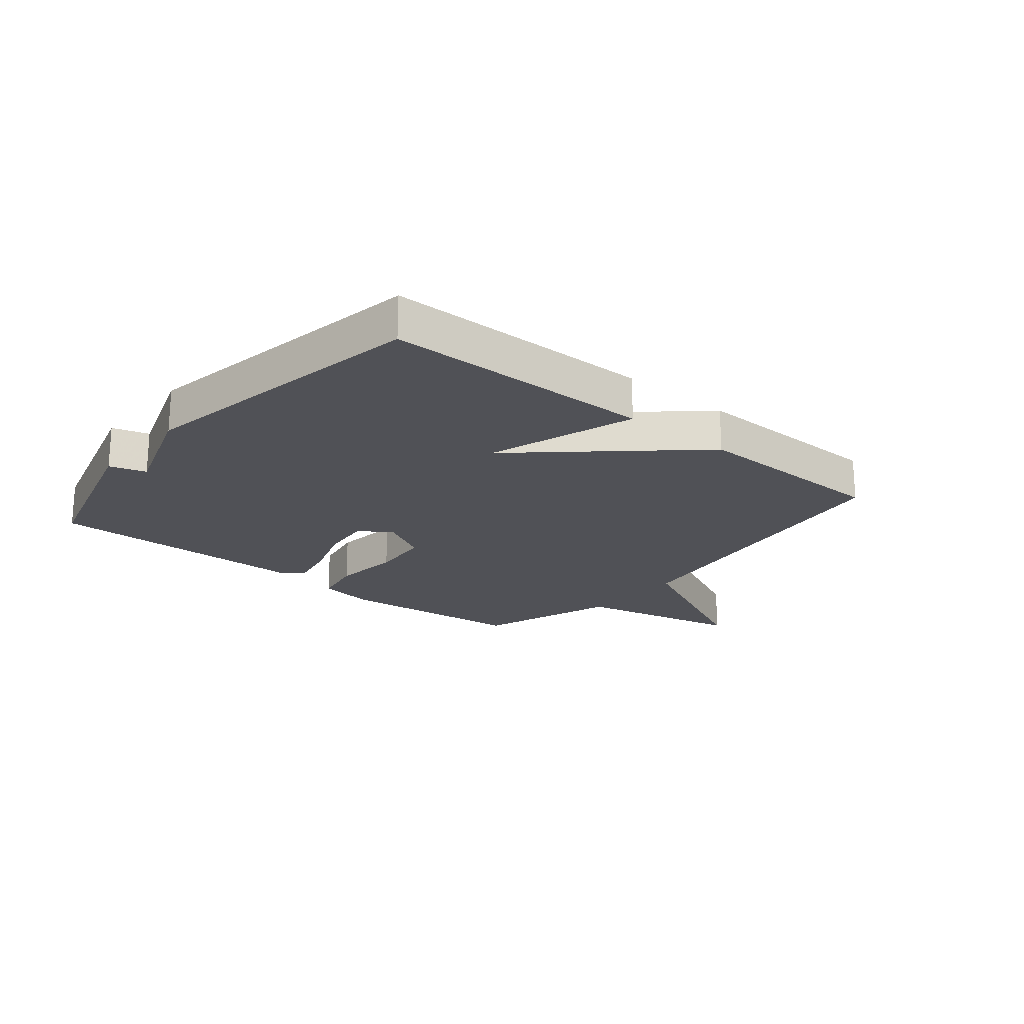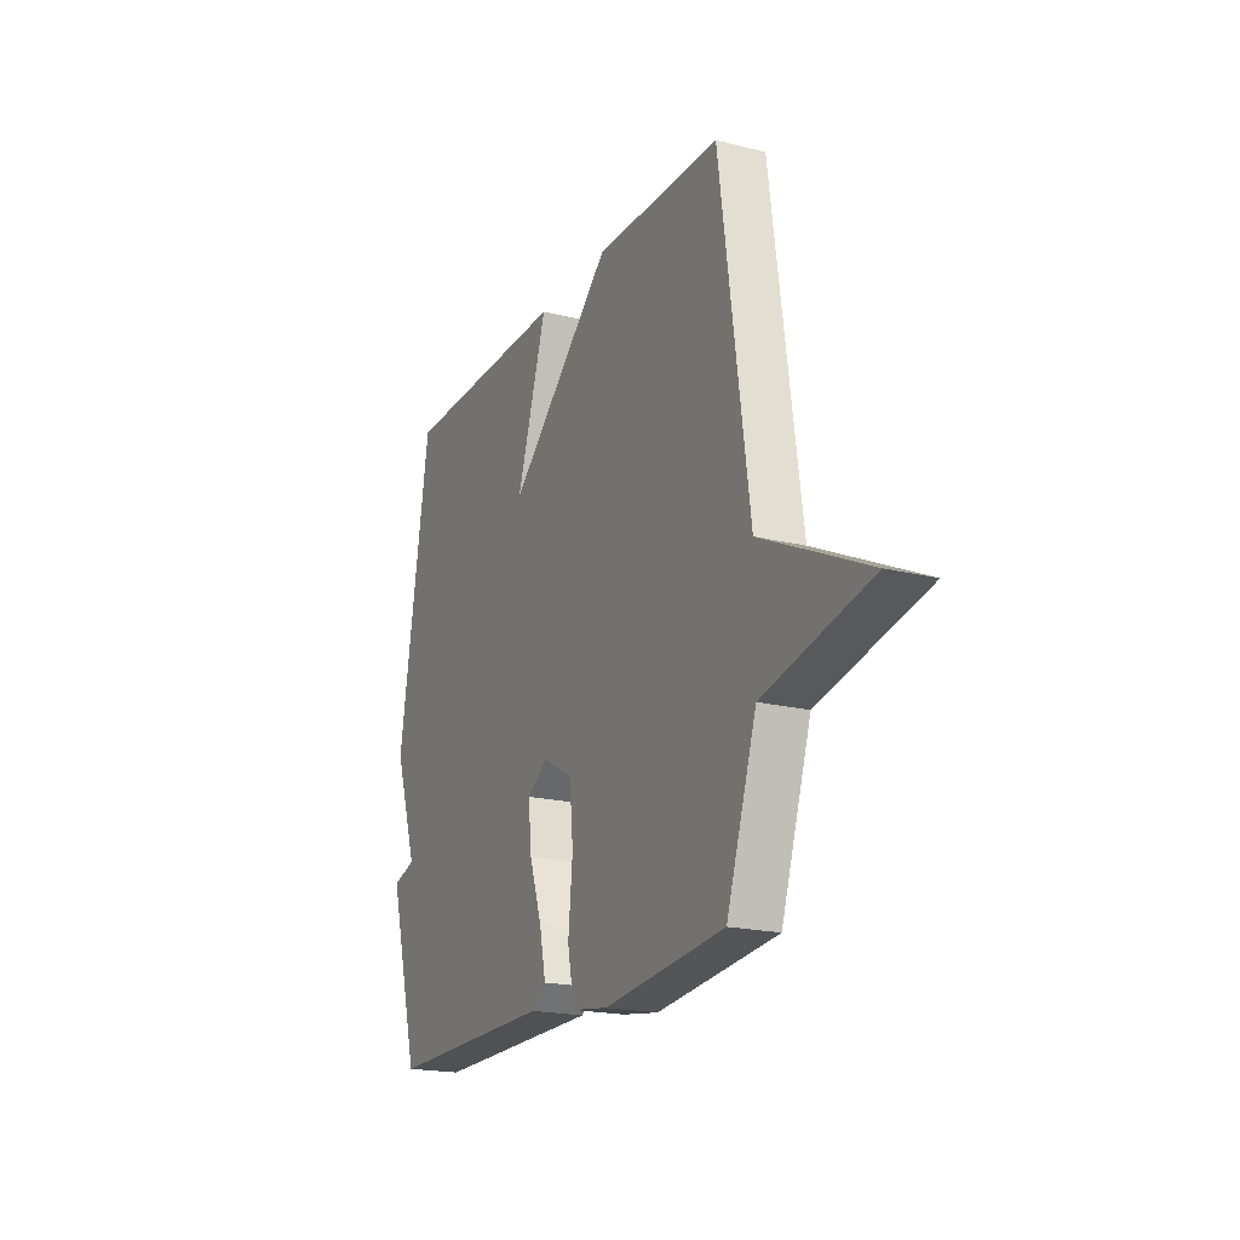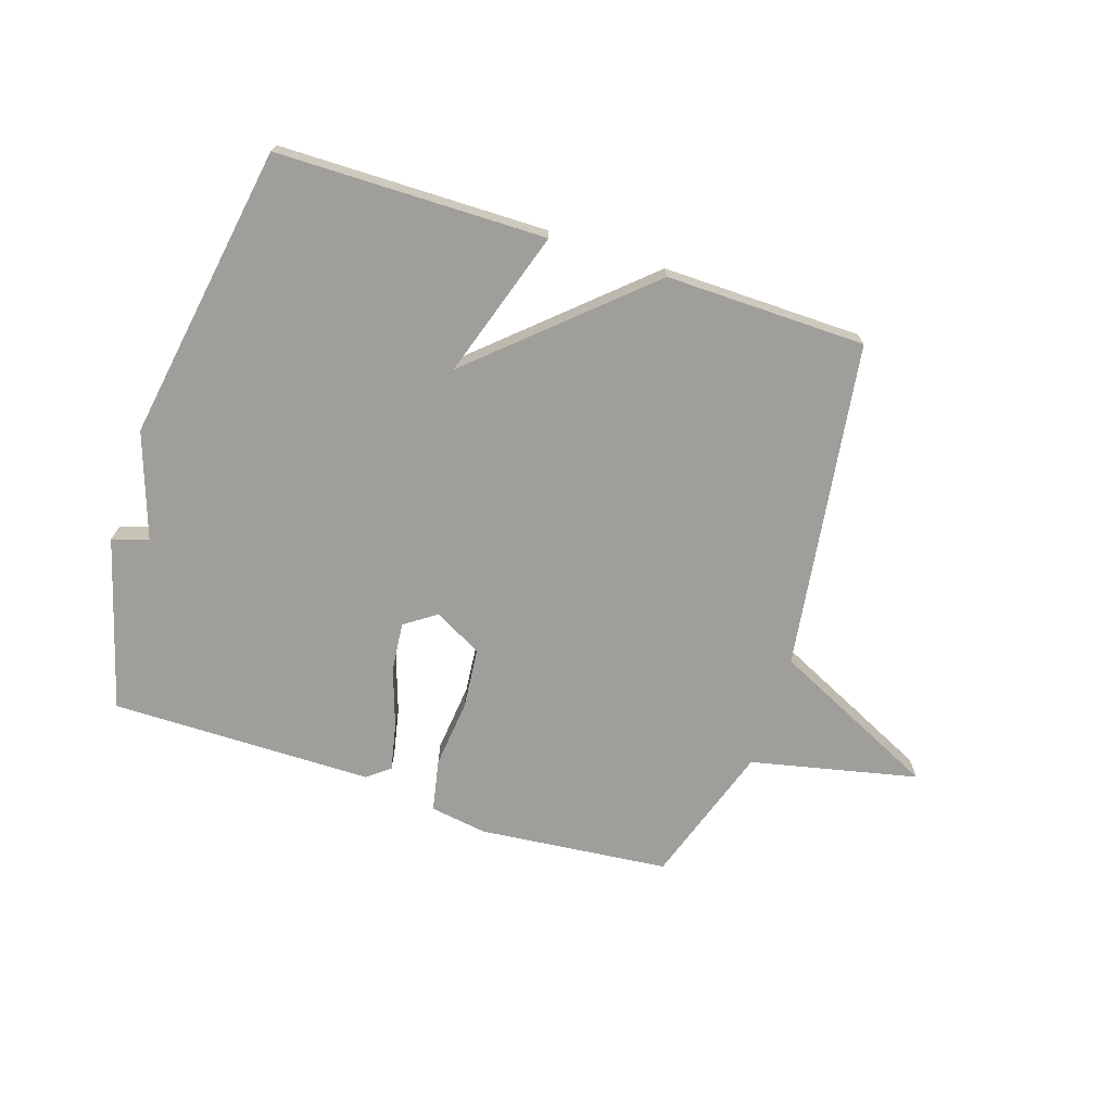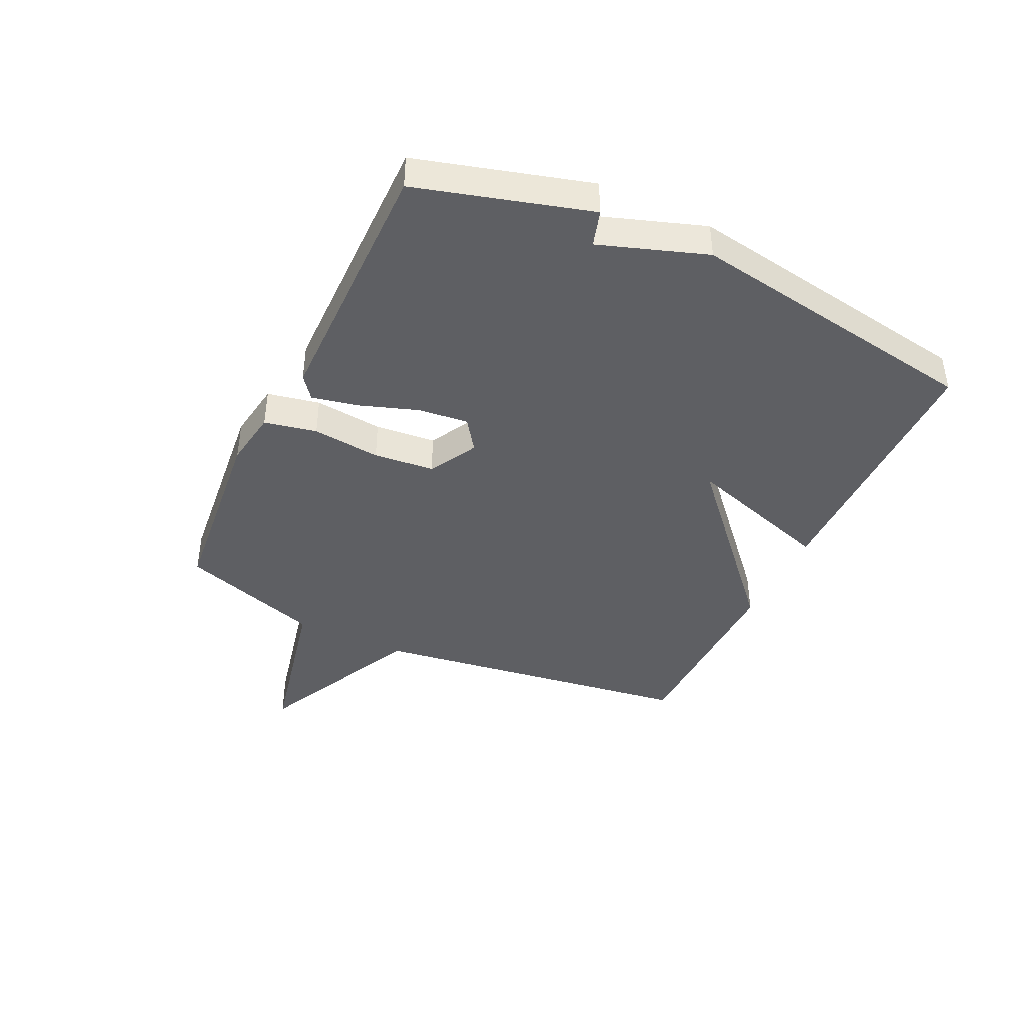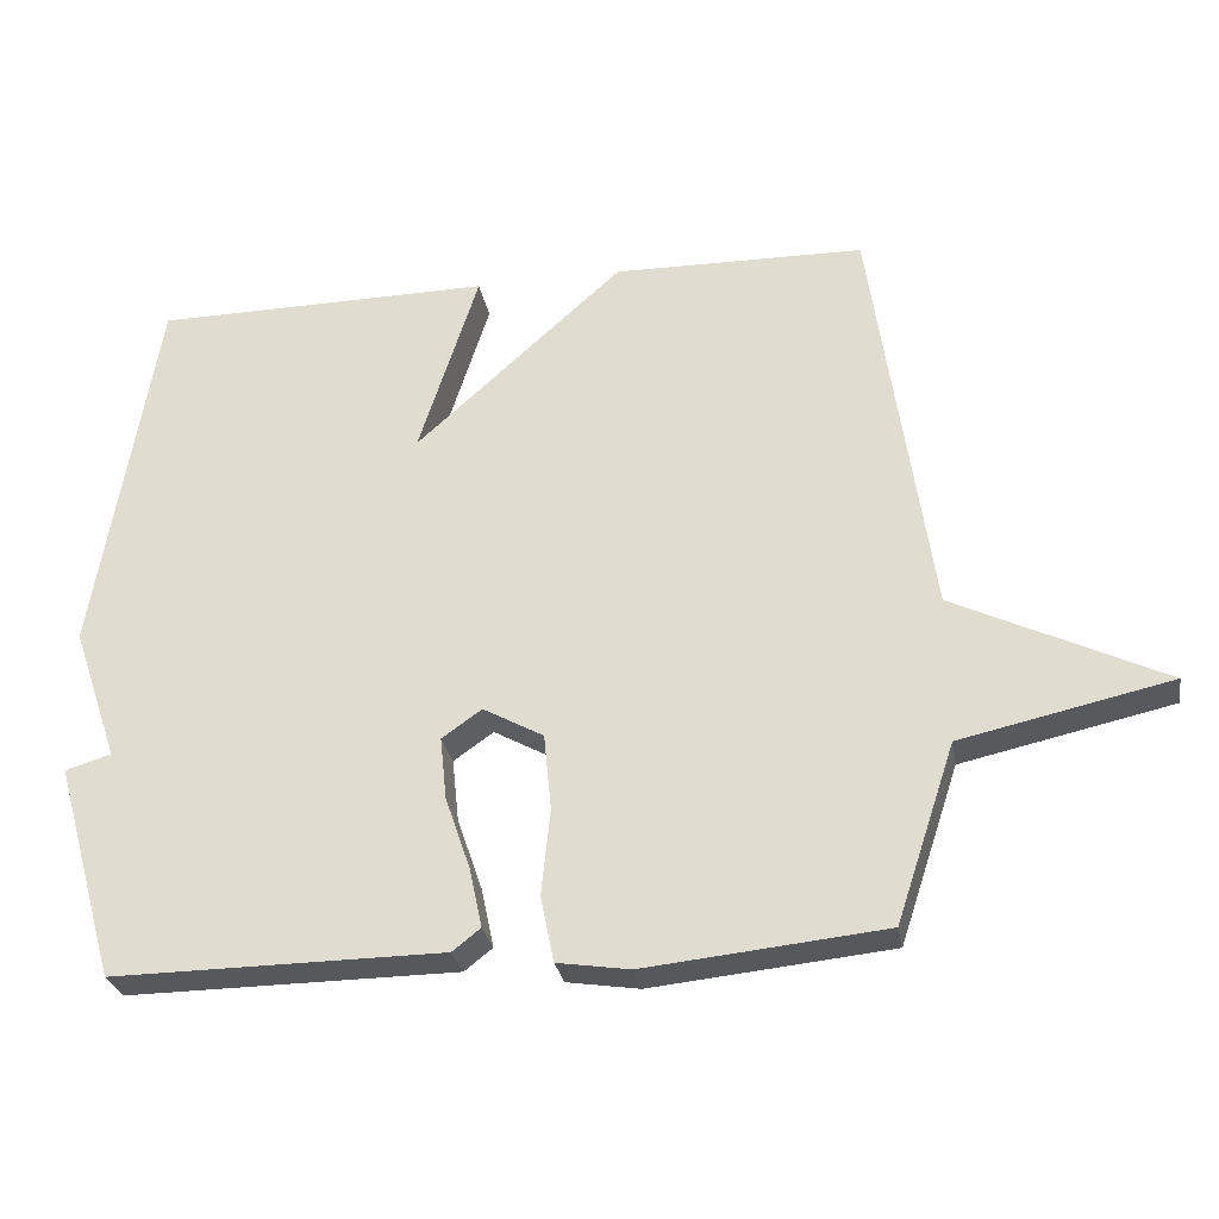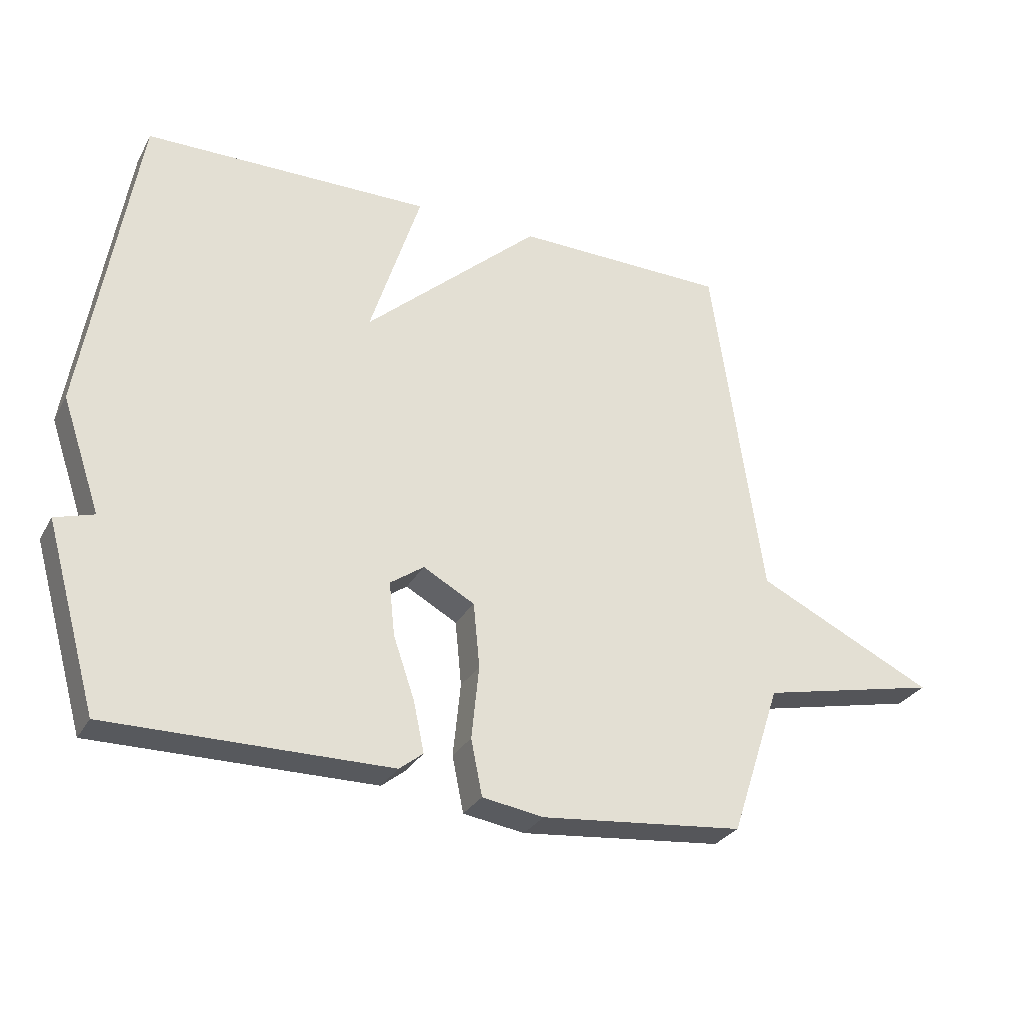
<metadata>
{"format":"obj","ext":"obj","renderer":"f3d","projection":"perspective","resolution":1024,"background":"white","views":[{"elev":-20.5,"azim":-39.7,"up":"+Y"},{"elev":-19.6,"azim":65.1,"up":"+Z"},{"elev":-70.8,"azim":-18.1,"up":"+Y"},{"elev":-41.5,"azim":-115.4,"up":"+Y"},{"elev":-28.2,"azim":9.9,"up":"+Z"},{"elev":-29.3,"azim":-24.2,"up":"+Z"}]}
</metadata>
<code>
v 0.5 0.07 0.5
v 0.58 0.07 -0.059
v 0.865 0.07 -0.196
v 0.58 0.07 -0.259
v 0.5 0.07 -0.5
v 0.176 0.07 -0.533
v 0.078 0.07 -0.518
v 0.06 0.07 -0.429
v 0.072 0.07 -0.312
v 0.062 0.07 -0.209
v -0.02 0.07 -0.164
v -0.074 0.07 -0.202
v -0.065 0.07 -0.287
v -0.031 0.07 -0.386
v -0.014 0.07 -0.466
v -0.052 0.07 -0.496
v -0.5 0.07 -0.5
v -0.583 0.07 -0.207
v -0.521 0.07 -0.188
v -0.583 0.07 -0.007
v -0.5 0.07 0.5
v -0.041 0.07 0.505
v -0.122 0.07 0.252
v 0.159 0.07 0.505
v 0.5 0 0.5
v 0.58 0 -0.059
v 0.865 0 -0.196
v 0.58 0 -0.259
v 0.5 0 -0.5
v 0.176 0 -0.533
v 0.078 0 -0.518
v 0.06 0 -0.429
v 0.072 0 -0.312
v 0.062 0 -0.209
v -0.02 0 -0.164
v -0.074 0 -0.202
v -0.065 0 -0.287
v -0.031 0 -0.386
v -0.014 0 -0.466
v -0.052 0 -0.496
v -0.5 0 -0.5
v -0.583 0 -0.207
v -0.521 0 -0.188
v -0.583 0 -0.007
v -0.5 0 0.5
v -0.041 0 0.505
v -0.122 0 0.252
v 0.159 0 0.505
f 23 24 1 2
f 21 22 23
f 20 21 23
f 19 20 23
f 19 23 2
f 17 18 19
f 16 17 19
f 15 16 19
f 14 15 19
f 13 14 19
f 12 13 19
f 11 12 19
f 11 19 2
f 2 3 4
f 11 2 4
f 10 11 4
f 4 5 6
f 10 4 6
f 9 10 6
f 6 7 8 9
f 26 25 48 47
f 47 46 45
f 47 45 44
f 47 44 43
f 26 47 43
f 43 42 41
f 43 41 40
f 43 40 39
f 43 39 38
f 43 38 37
f 43 37 36
f 43 36 35
f 26 43 35
f 28 27 26
f 28 26 35
f 28 35 34
f 30 29 28
f 30 28 34
f 30 34 33
f 33 32 31 30
f 1 25 26 2
f 2 26 27 3
f 3 27 28 4
f 4 28 29 5
f 5 29 30 6
f 6 30 31 7
f 7 31 32 8
f 8 32 33 9
f 9 33 34 10
f 10 34 35 11
f 11 35 36 12
f 12 36 37 13
f 13 37 38 14
f 14 38 39 15
f 15 39 40 16
f 16 40 41 17
f 17 41 42 18
f 18 42 43 19
f 19 43 44 20
f 20 44 45 21
f 21 45 46 22
f 22 46 47 23
f 23 47 48 24
f 24 48 25 1

</code>
